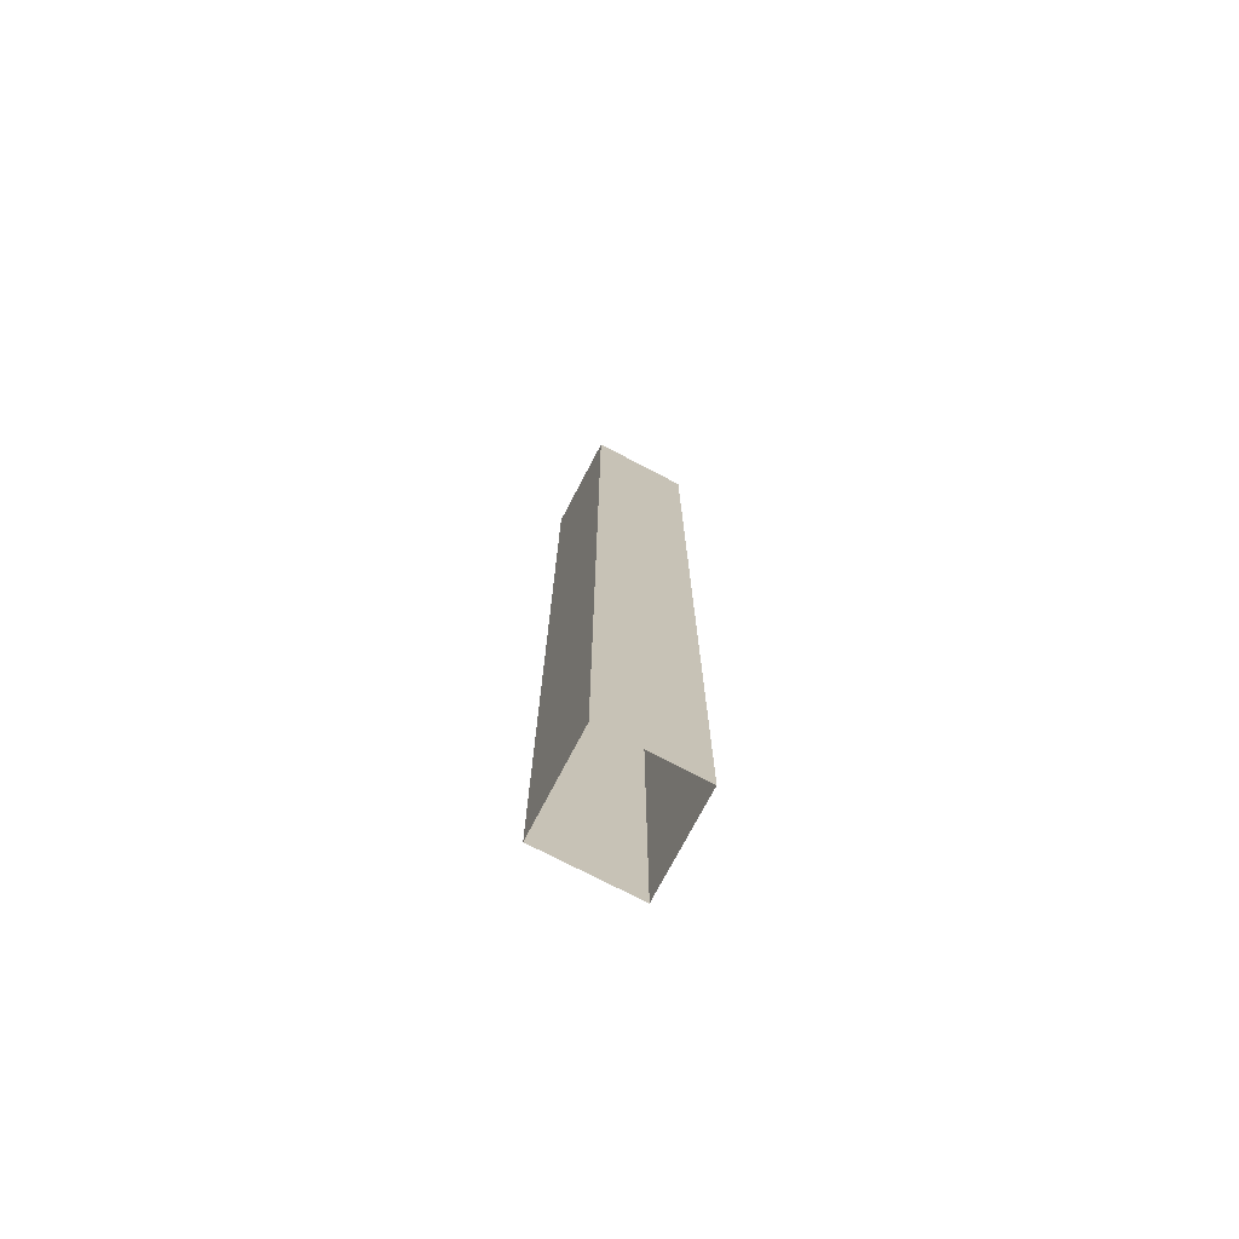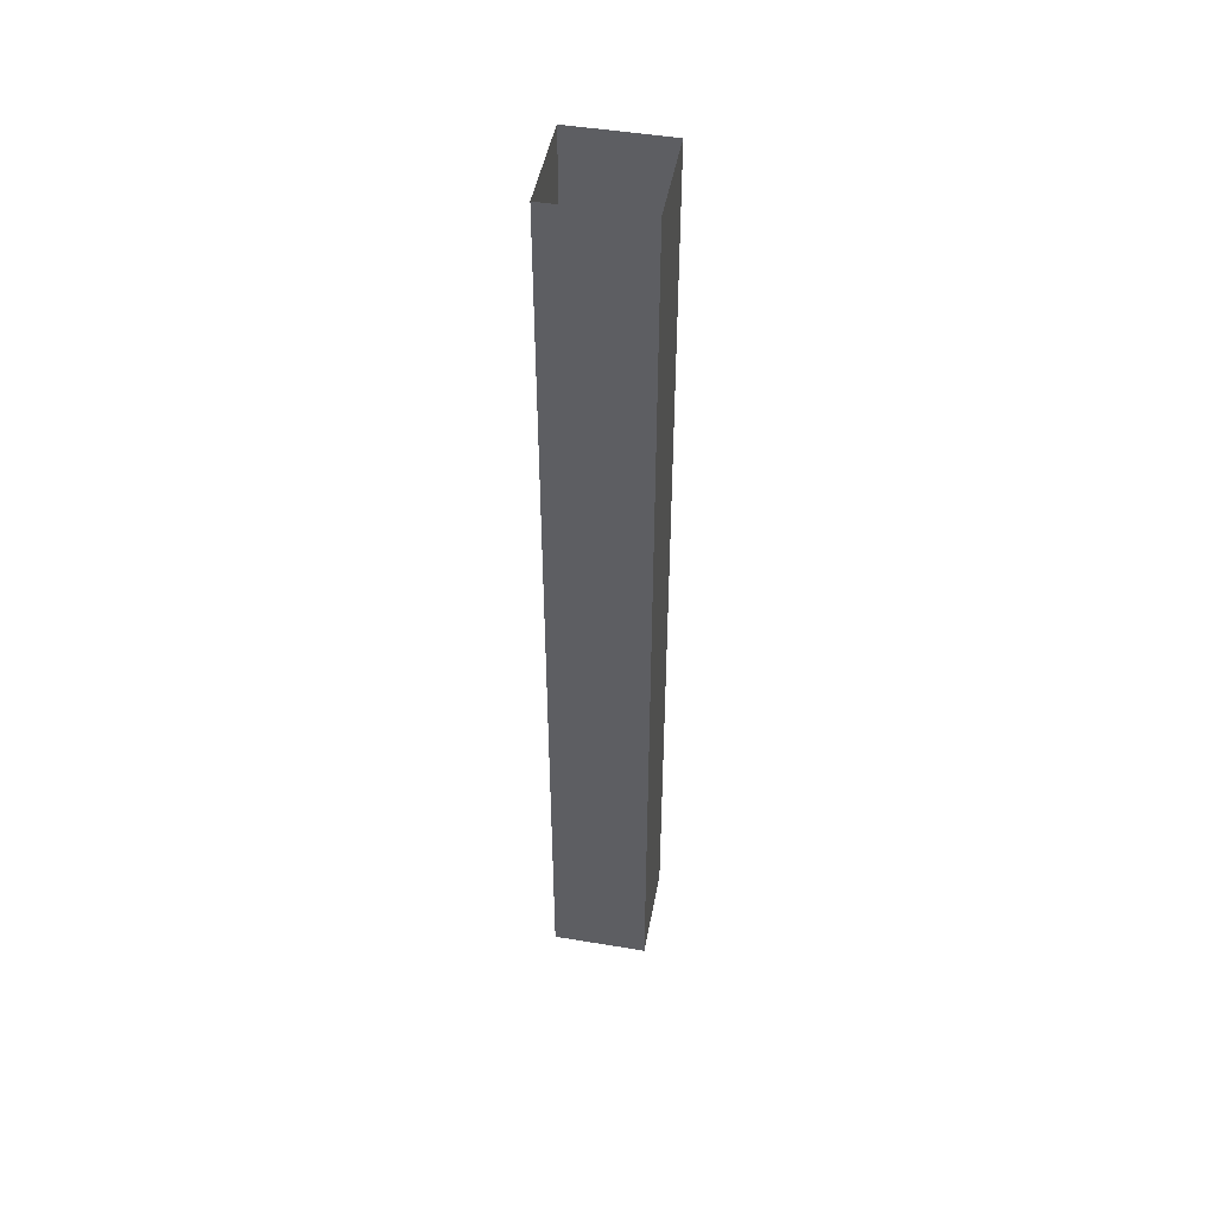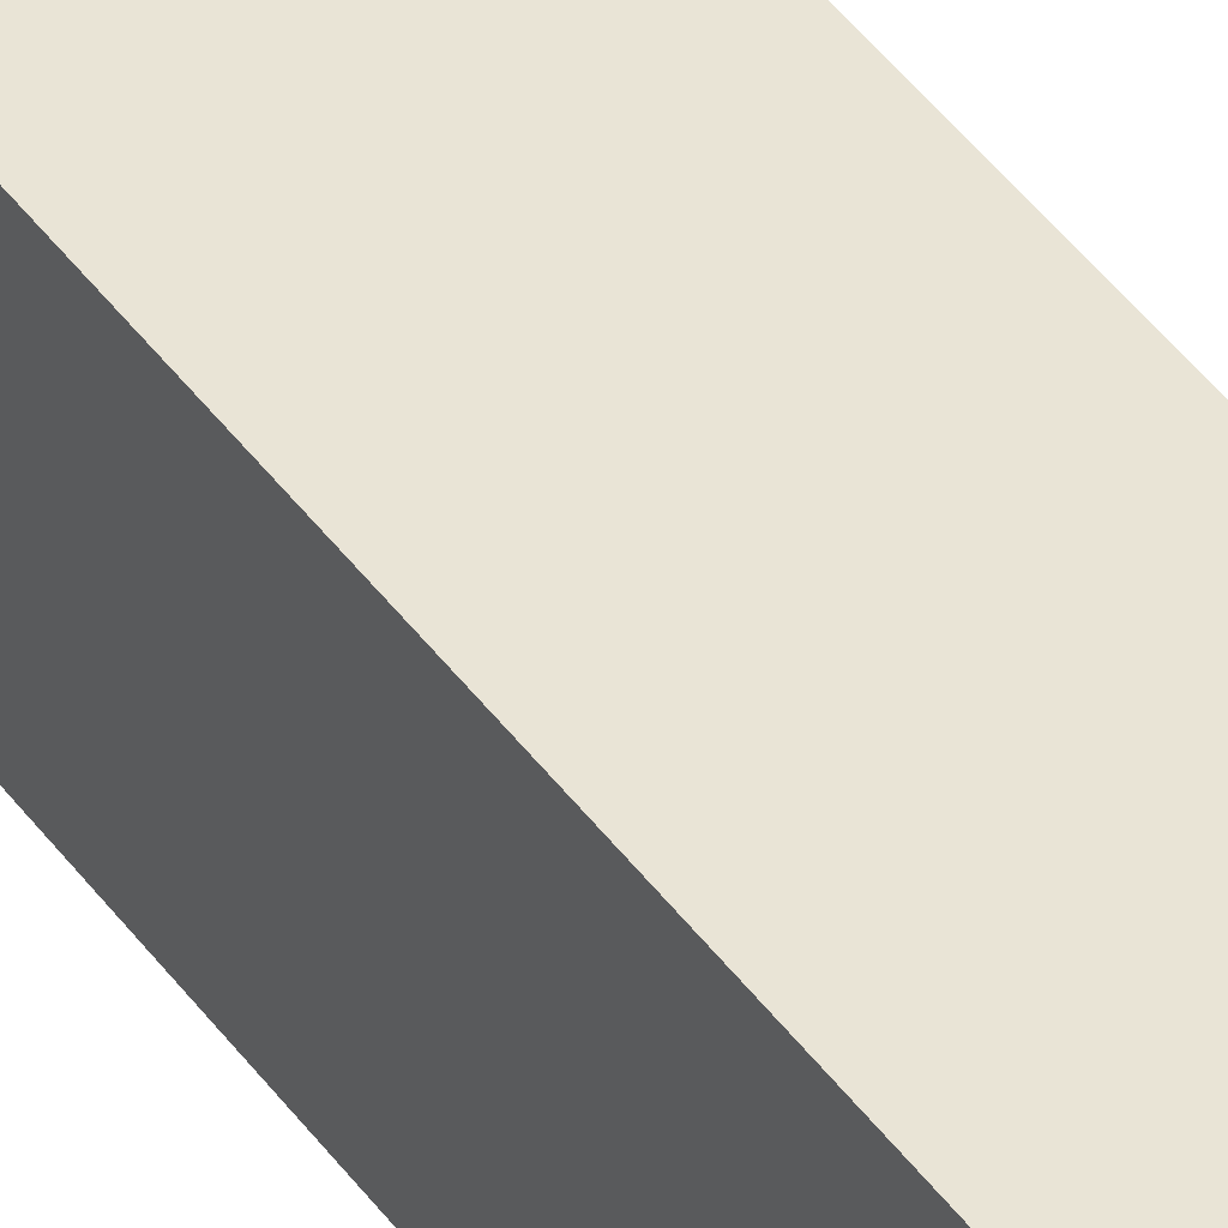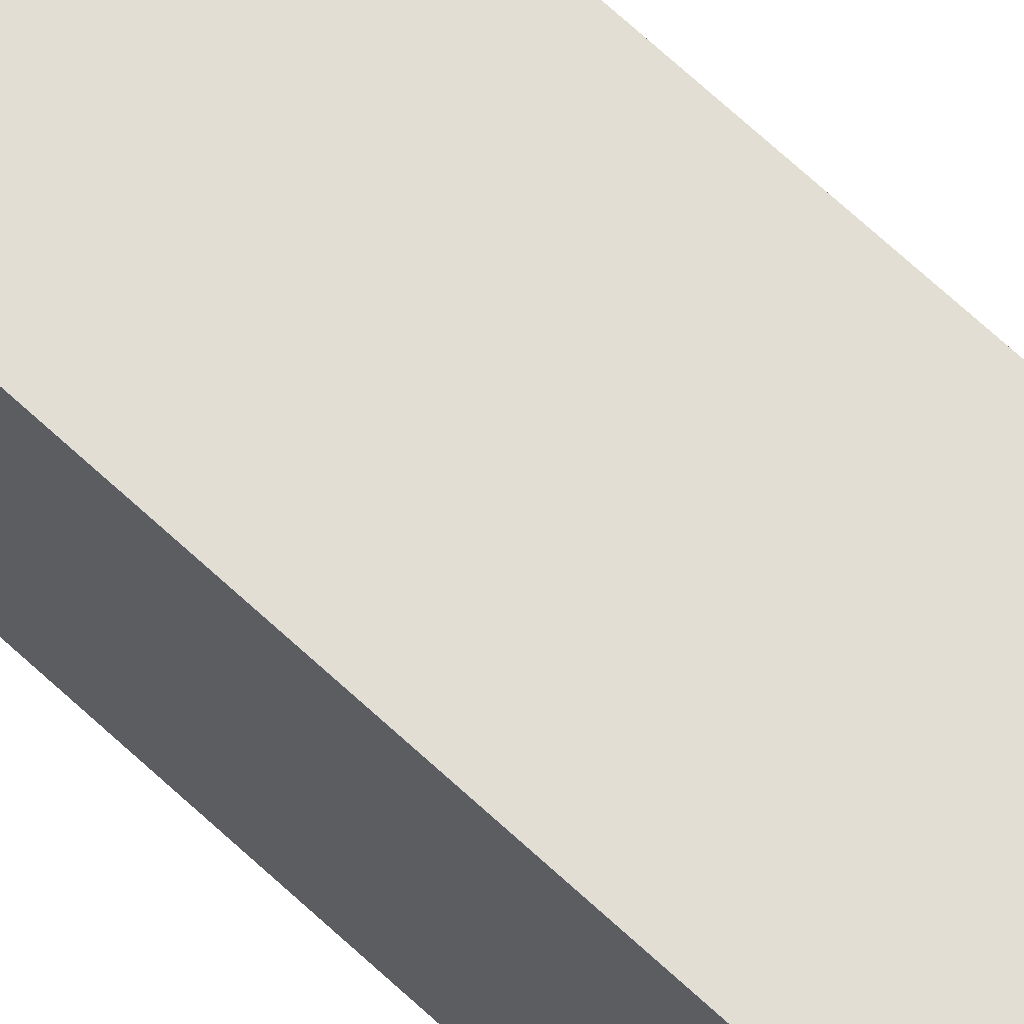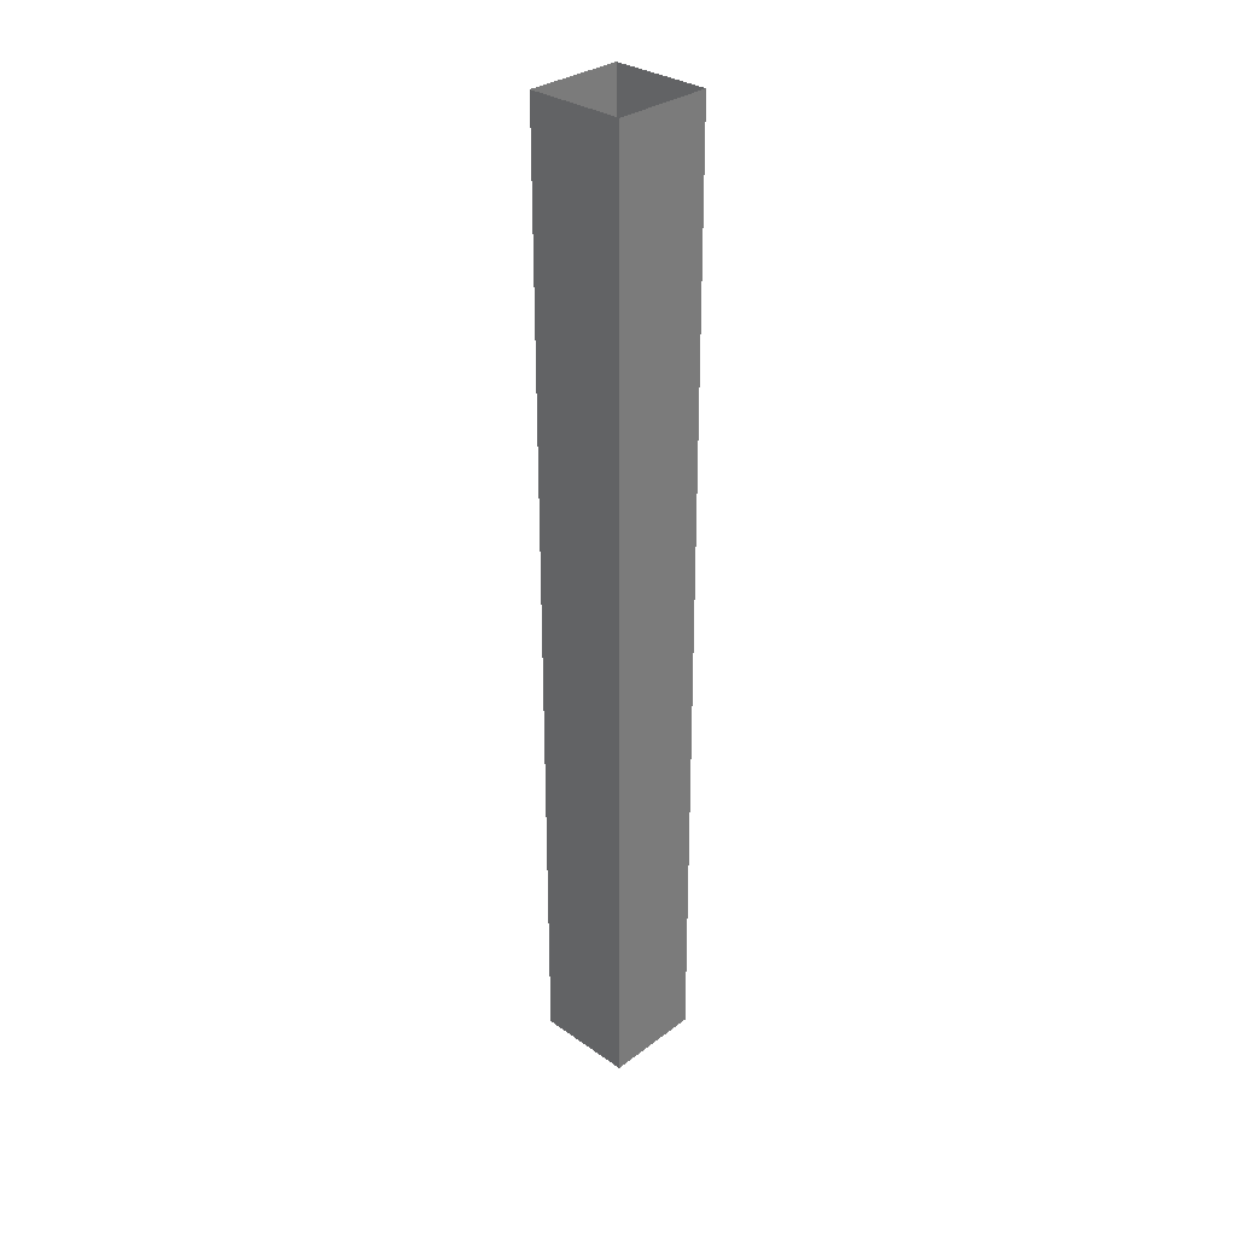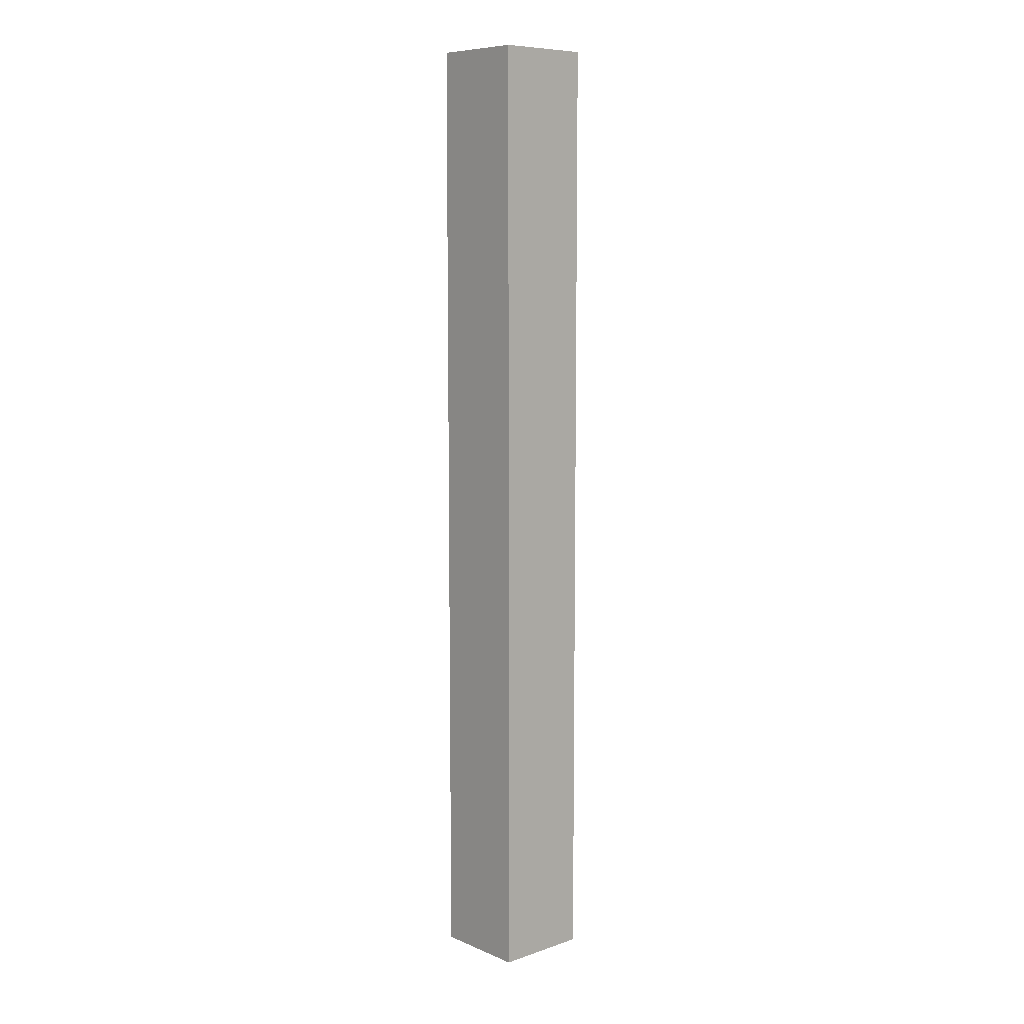
<metadata>
{"format":"obj","ext":"obj","renderer":"f3d","projection":"perspective","resolution":1024,"background":"white","views":[{"elev":-74.3,"azim":-117.6,"up":"+Z"},{"elev":48.0,"azim":-169.4,"up":"+Z"},{"elev":42.4,"azim":147.5,"up":"+Y"},{"elev":67.3,"azim":-46.8,"up":"+Y"},{"elev":32.1,"azim":-136.0,"up":"+Z"},{"elev":8.5,"azim":138.0,"up":"+Z"}]}
</metadata>
<code>
o box
v -0.5 0 -5
v 0.5 0 -5
v -0.5 1 -5
v 0.5 1 -5
v -0.5 0 5
v 0.5 0 5
v -0.5 1 5
v 0.5 1 5
g box
f 1 5 7 3
f 4 8 6 2
f 2 6 5 1
f 3 7 8 4

</code>
